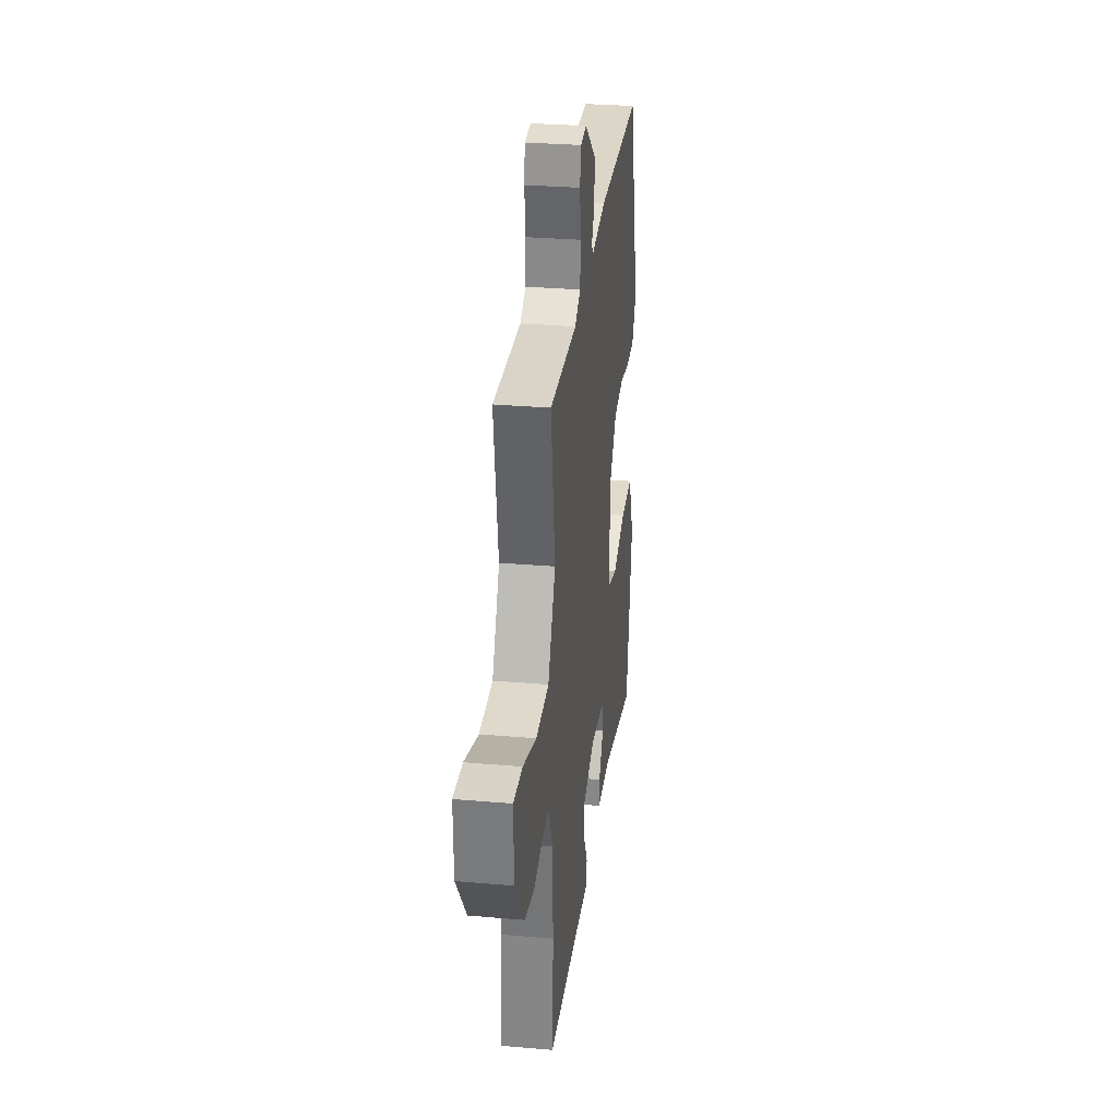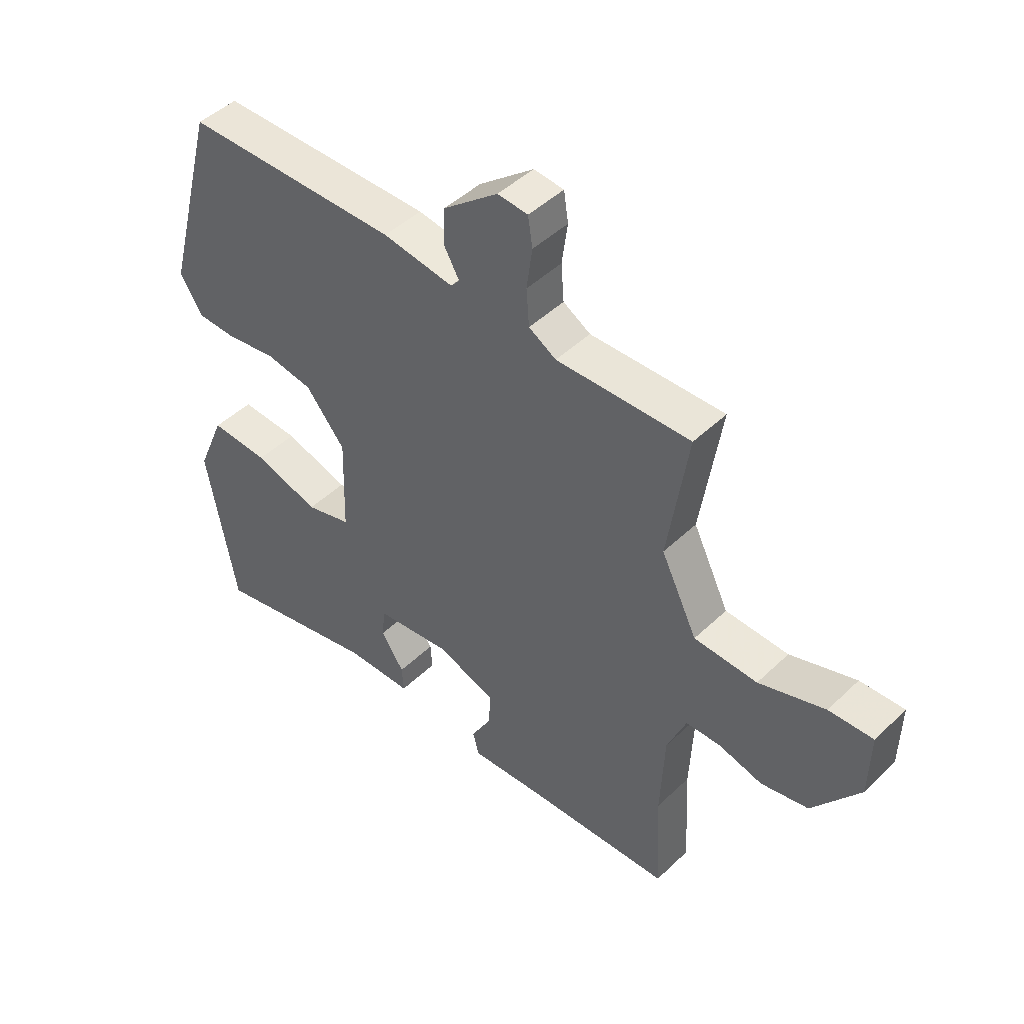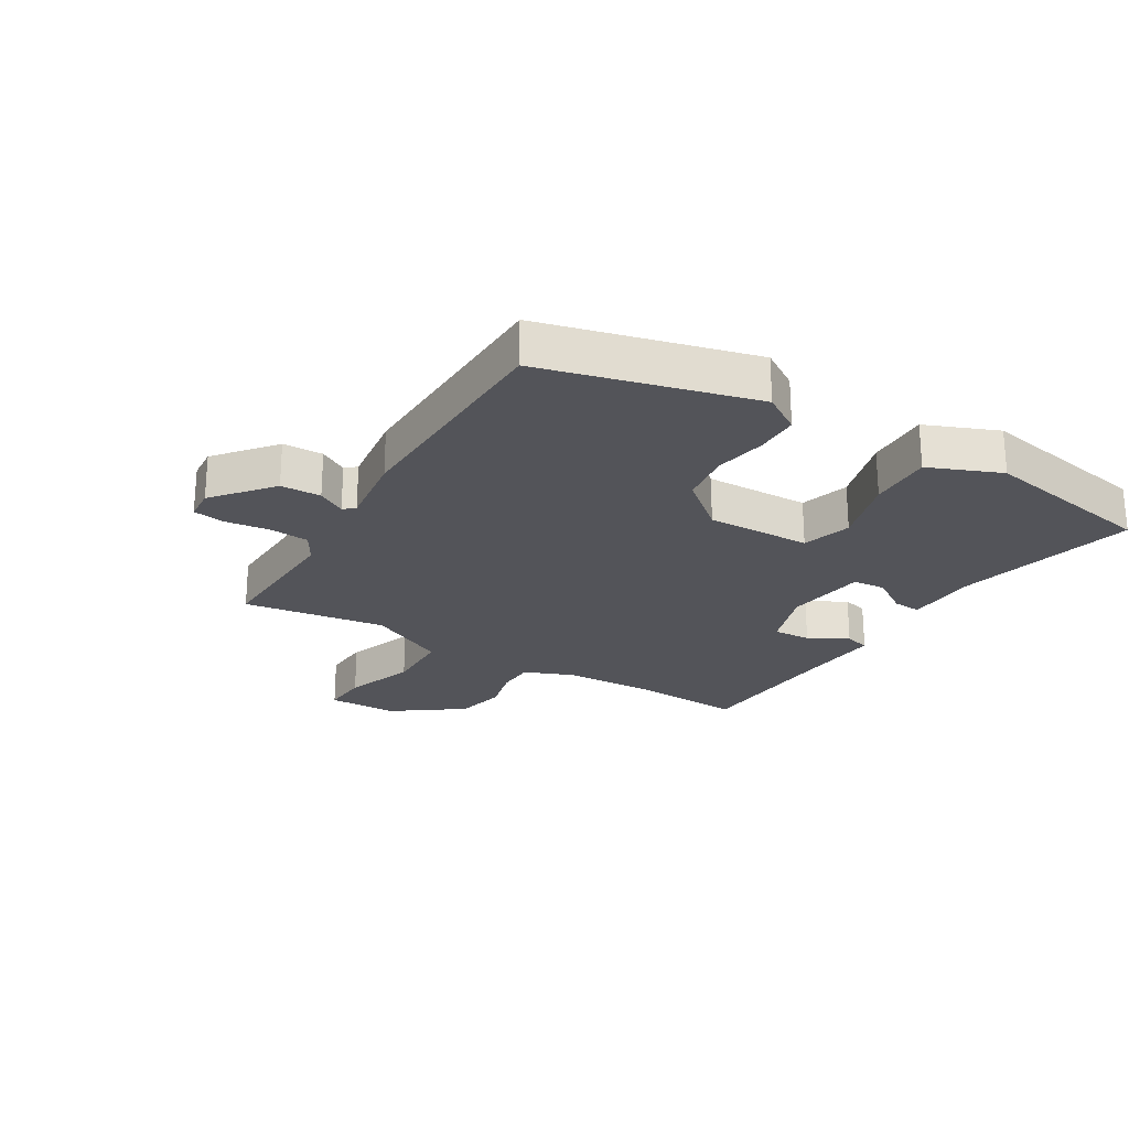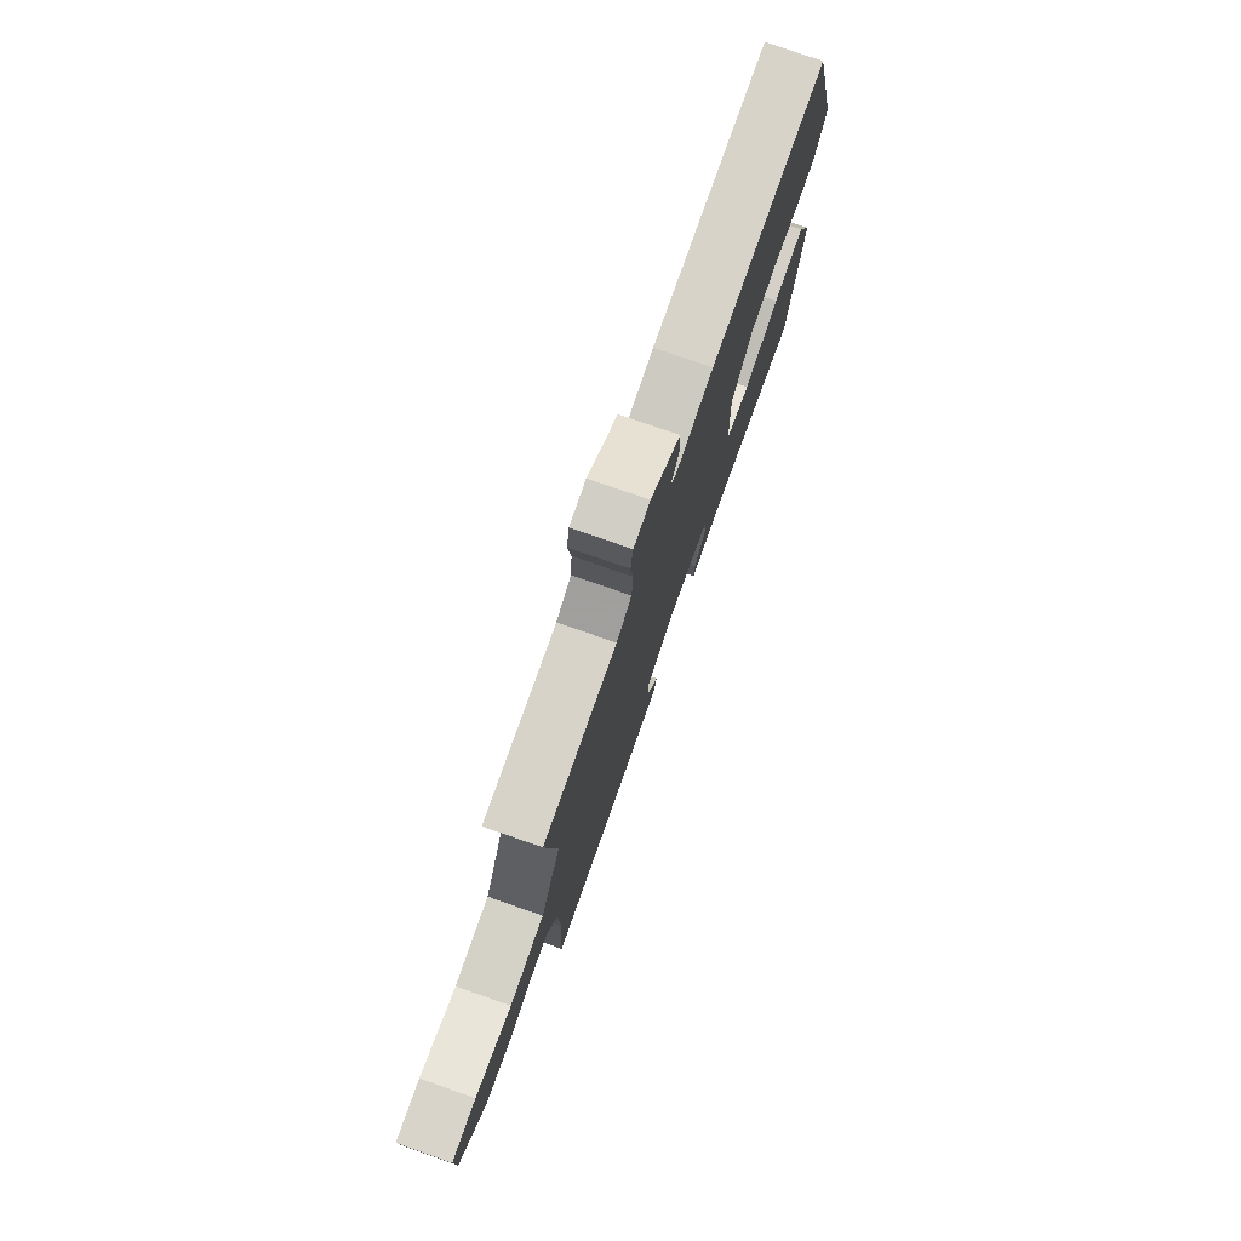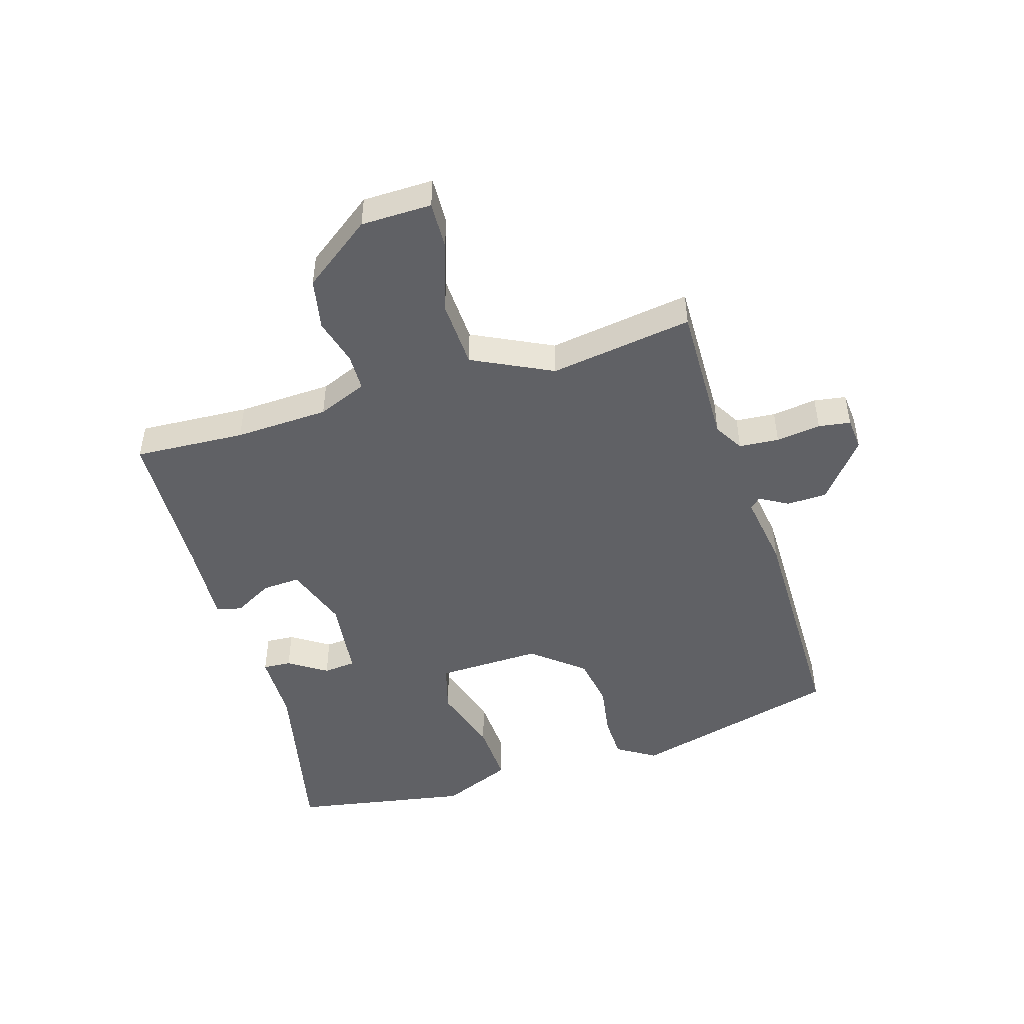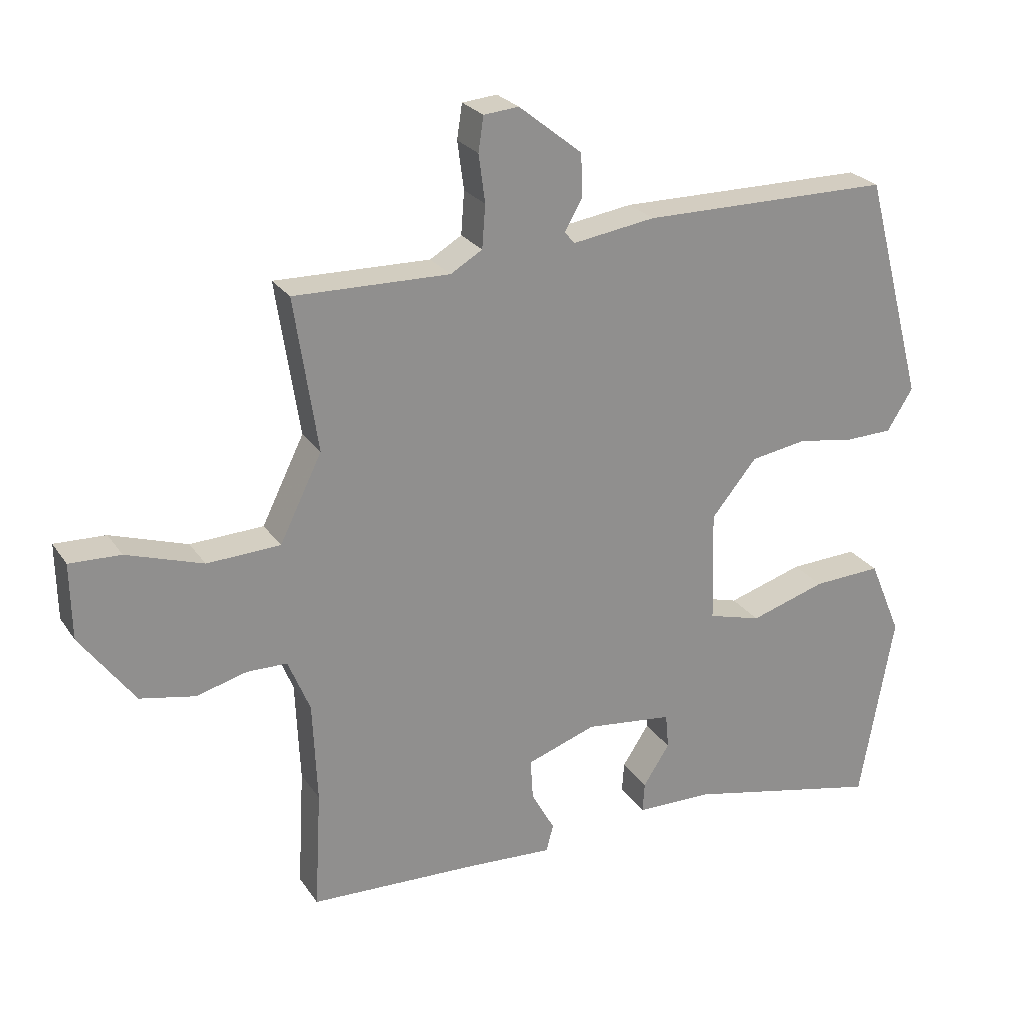
<metadata>
{"format":"obj","ext":"obj","renderer":"f3d","projection":"perspective","resolution":1024,"background":"white","views":[{"elev":29.9,"azim":-82.8,"up":"+Z"},{"elev":46.3,"azim":-137.3,"up":"+Z"},{"elev":-23.8,"azim":58.3,"up":"+Y"},{"elev":77.1,"azim":-70.7,"up":"+Z"},{"elev":-47.6,"azim":-73.1,"up":"+Y"},{"elev":24.9,"azim":-26.0,"up":"+Z"}]}
</metadata>
<code>
v 0.489 0.07 -0.56
v 0.187 0.07 -0.494
v 0.068 0.07 -0.492
v 0.071 0.07 -0.445
v 0.112 0.07 -0.382
v 0.107 0.07 -0.328
v -0.028 0.07 -0.312
v -0.135 0.07 -0.349
v -0.131 0.07 -0.412
v -0.095 0.07 -0.477
v -0.106 0.07 -0.519
v -0.24 0.07 -0.511
v -0.5 0.07 -0.501
v -0.49 0.07 -0.317
v -0.497 0.07 -0.161
v -0.531 0.07 -0.079
v -0.593 0.07 -0.078
v -0.671 0.07 -0.099
v -0.756 0.07 -0.082
v -0.84 0.07 0.032
v -0.842 0.07 0.149
v -0.763 0.07 0.146
v -0.645 0.07 0.107
v -0.532 0.07 0.112
v -0.467 0.07 0.244
v -0.503 0.07 0.481
v -0.263 0.07 0.476
v -0.214 0.07 0.505
v -0.209 0.07 0.571
v -0.219 0.07 0.645
v -0.211 0.07 0.698
v -0.157 0.07 0.703
v -0.059 0.07 0.625
v -0.057 0.07 0.558
v -0.084 0.07 0.511
v -0.068 0.07 0.493
v 0.059 0.07 0.512
v 0.445 0.07 0.51
v 0.538 0.07 0.161
v 0.498 0.07 0.097
v 0.425 0.07 0.095
v 0.338 0.07 0.109
v 0.251 0.07 0.095
v 0.181 0.07 0.01
v 0.186 0.07 -0.164
v 0.268 0.07 -0.187
v 0.385 0.07 -0.151
v 0.491 0.07 -0.146
v 0.541 0.07 -0.265
v 0.489 0 -0.56
v 0.187 0 -0.494
v 0.068 0 -0.492
v 0.071 0 -0.445
v 0.112 0 -0.382
v 0.107 0 -0.328
v -0.028 0 -0.312
v -0.135 0 -0.349
v -0.131 0 -0.412
v -0.095 0 -0.477
v -0.106 0 -0.519
v -0.24 0 -0.511
v -0.5 0 -0.501
v -0.49 0 -0.317
v -0.497 0 -0.161
v -0.531 0 -0.079
v -0.593 0 -0.078
v -0.671 0 -0.099
v -0.756 0 -0.082
v -0.84 0 0.032
v -0.842 0 0.149
v -0.763 0 0.146
v -0.645 0 0.107
v -0.532 0 0.112
v -0.467 0 0.244
v -0.503 0 0.481
v -0.263 0 0.476
v -0.214 0 0.505
v -0.209 0 0.571
v -0.219 0 0.645
v -0.211 0 0.698
v -0.157 0 0.703
v -0.059 0 0.625
v -0.057 0 0.558
v -0.084 0 0.511
v -0.068 0 0.493
v 0.059 0 0.512
v 0.445 0 0.51
v 0.538 0 0.161
v 0.498 0 0.097
v 0.425 0 0.095
v 0.338 0 0.109
v 0.251 0 0.095
v 0.181 0 0.01
v 0.186 0 -0.164
v 0.268 0 -0.187
v 0.385 0 -0.151
v 0.491 0 -0.146
v 0.541 0 -0.265
f 49 1 2
f 48 49 2
f 47 48 2
f 46 47 2
f 45 46 2
f 44 45 2
f 40 41 42
f 39 40 42
f 38 39 42
f 37 38 42
f 36 37 42
f 36 42 43
f 35 36 43 44
f 33 34 35
f 32 33 35
f 31 32 35
f 30 31 35
f 29 30 35
f 35 44 2
f 29 35 2
f 28 29 2
f 25 26 27
f 24 25 27 28
f 21 22 23
f 20 21 23
f 19 20 23
f 18 19 23
f 17 18 23
f 16 17 23 24
f 15 16 24 28
f 12 13 14
f 12 14 15
f 11 12 15
f 10 11 15
f 9 10 15
f 8 9 15 28
f 2 3 4 5
f 2 5 6
f 28 2 6
f 7 8 28
f 6 7 28
f 51 50 98
f 51 98 97
f 51 97 96
f 51 96 95
f 51 95 94
f 51 94 93
f 91 90 89
f 91 89 88
f 91 88 87
f 91 87 86
f 91 86 85
f 92 91 85
f 93 92 85 84
f 84 83 82
f 84 82 81
f 84 81 80
f 84 80 79
f 84 79 78
f 51 93 84
f 51 84 78
f 51 78 77
f 76 75 74
f 77 76 74 73
f 72 71 70
f 72 70 69
f 72 69 68
f 72 68 67
f 72 67 66
f 73 72 66 65
f 77 73 65 64
f 63 62 61
f 64 63 61
f 64 61 60
f 64 60 59
f 64 59 58
f 77 64 58 57
f 54 53 52 51
f 55 54 51
f 55 51 77
f 77 57 56
f 77 56 55
f 1 50 51 2
f 2 51 52 3
f 3 52 53 4
f 4 53 54 5
f 5 54 55 6
f 6 55 56 7
f 7 56 57 8
f 8 57 58 9
f 9 58 59 10
f 10 59 60 11
f 11 60 61 12
f 12 61 62 13
f 13 62 63 14
f 14 63 64 15
f 15 64 65 16
f 16 65 66 17
f 17 66 67 18
f 18 67 68 19
f 19 68 69 20
f 20 69 70 21
f 21 70 71 22
f 22 71 72 23
f 23 72 73 24
f 24 73 74 25
f 25 74 75 26
f 26 75 76 27
f 27 76 77 28
f 28 77 78 29
f 29 78 79 30
f 30 79 80 31
f 31 80 81 32
f 32 81 82 33
f 33 82 83 34
f 34 83 84 35
f 35 84 85 36
f 36 85 86 37
f 37 86 87 38
f 38 87 88 39
f 39 88 89 40
f 40 89 90 41
f 41 90 91 42
f 42 91 92 43
f 43 92 93 44
f 44 93 94 45
f 45 94 95 46
f 46 95 96 47
f 47 96 97 48
f 48 97 98 49
f 49 98 50 1

</code>
